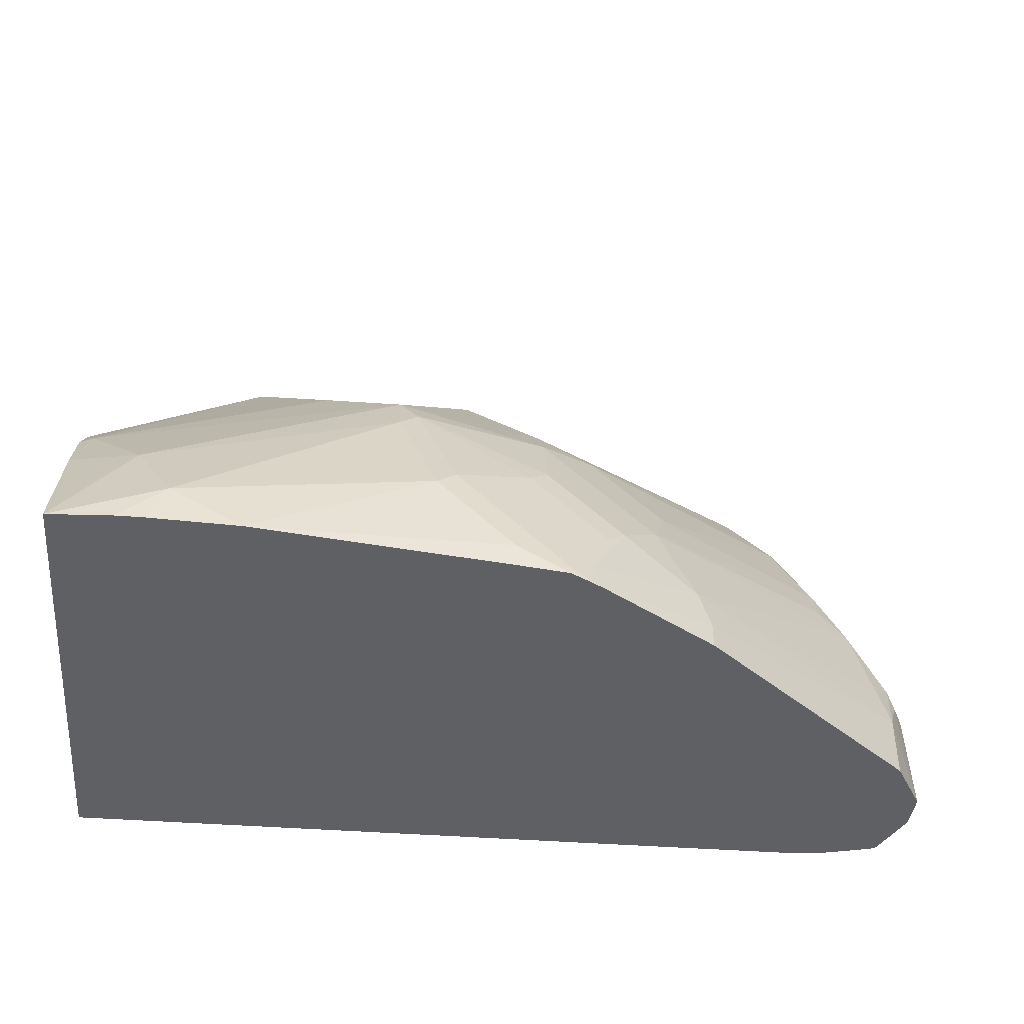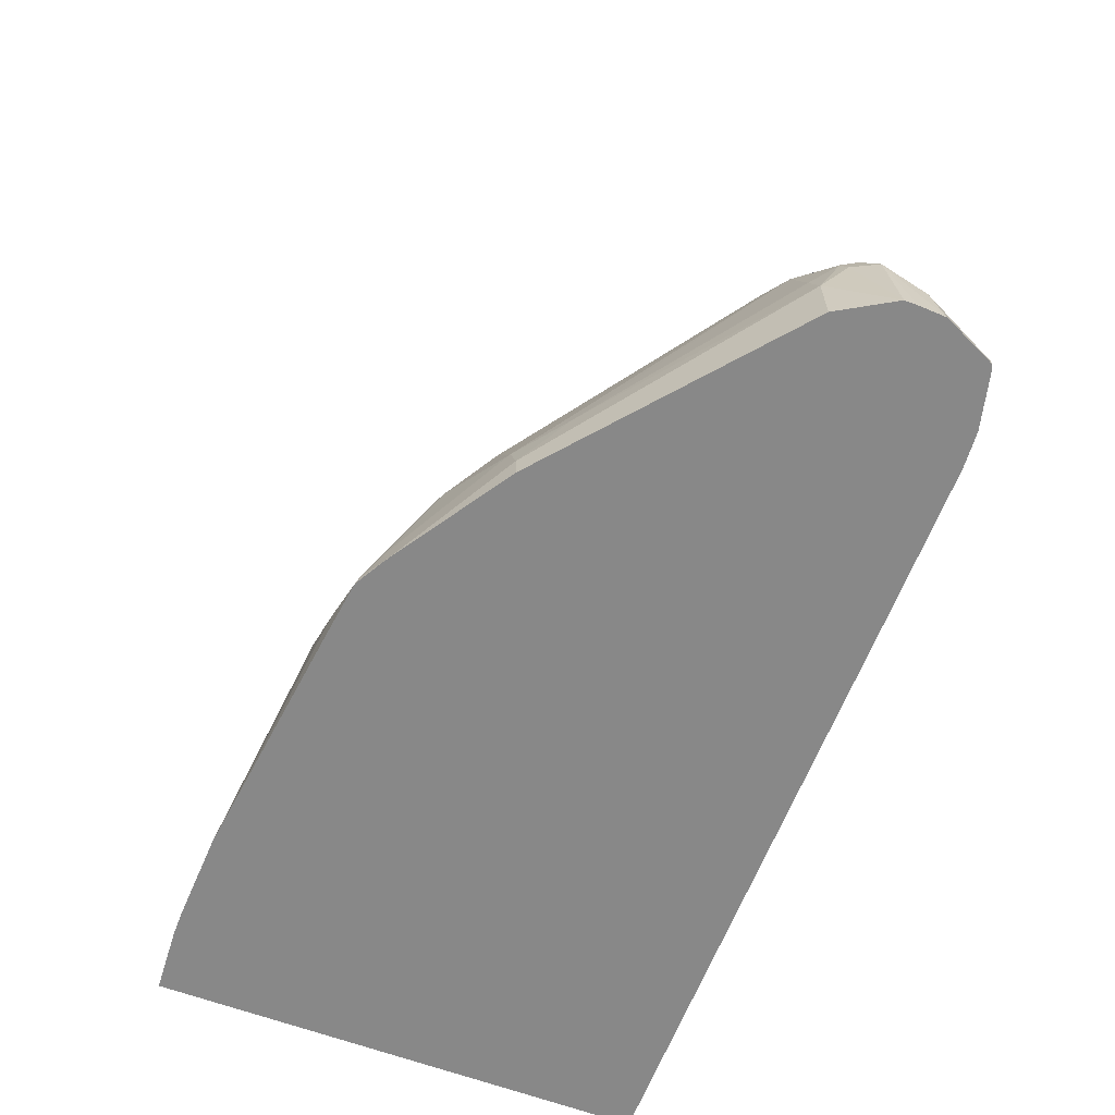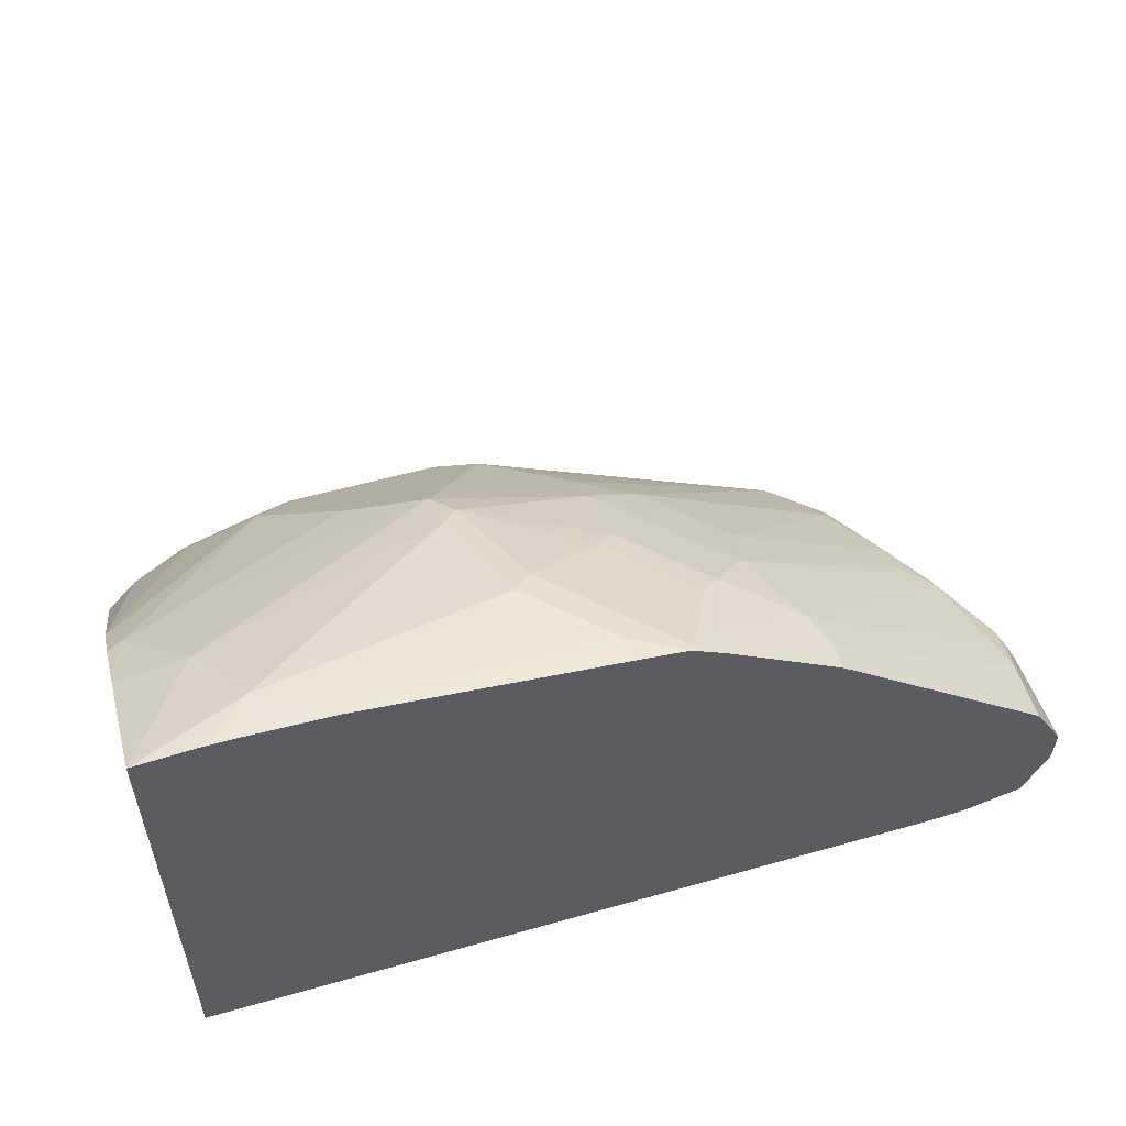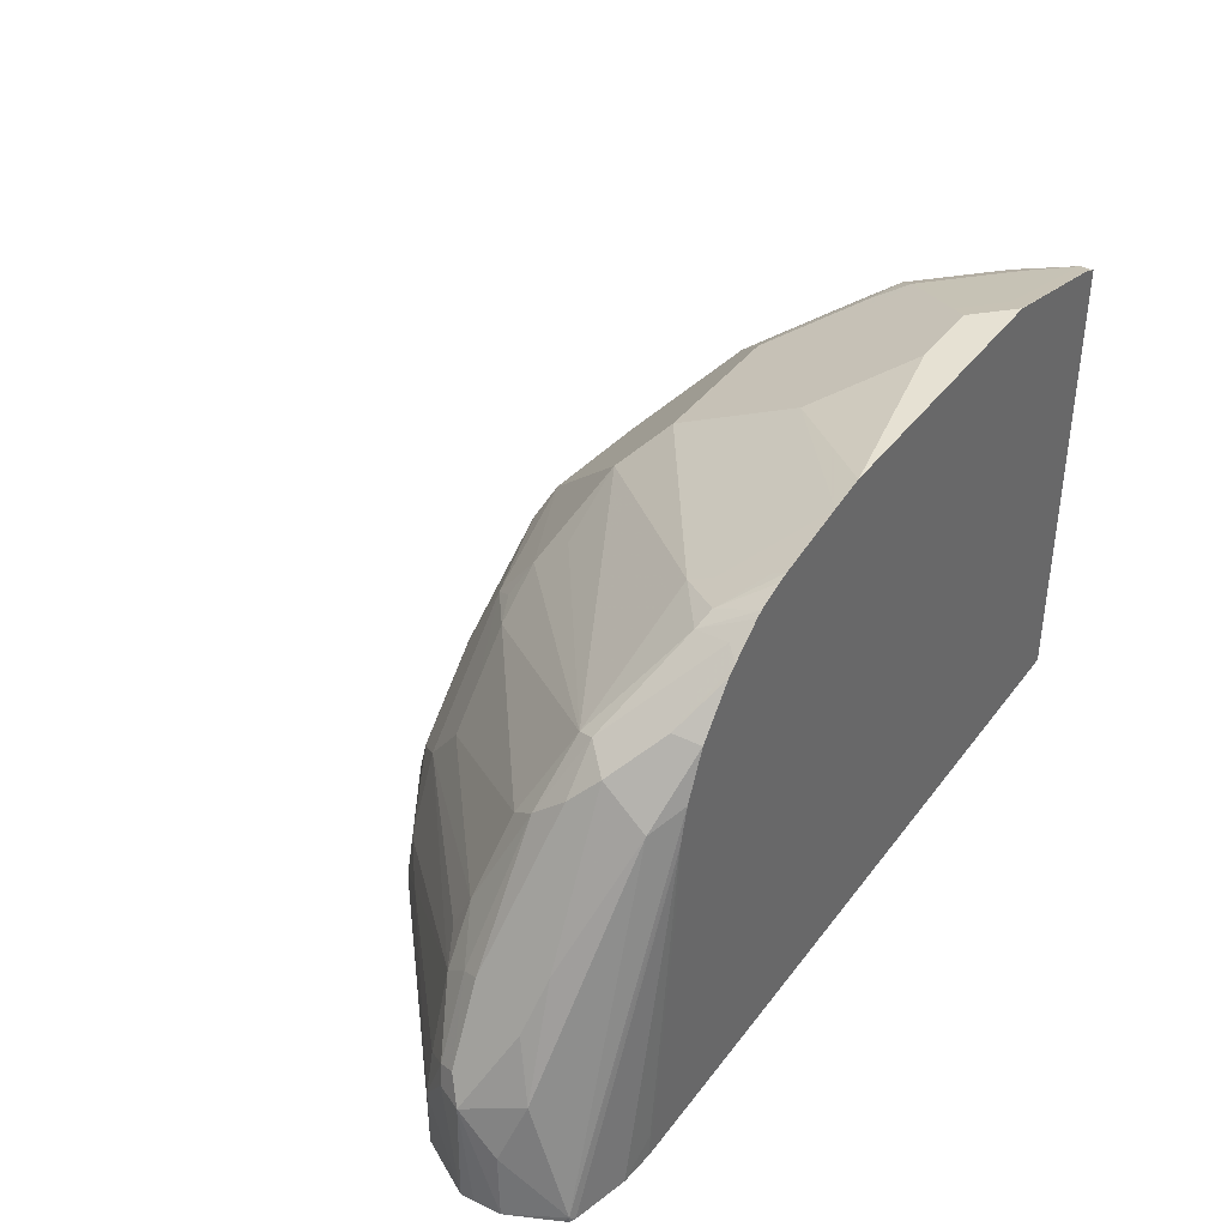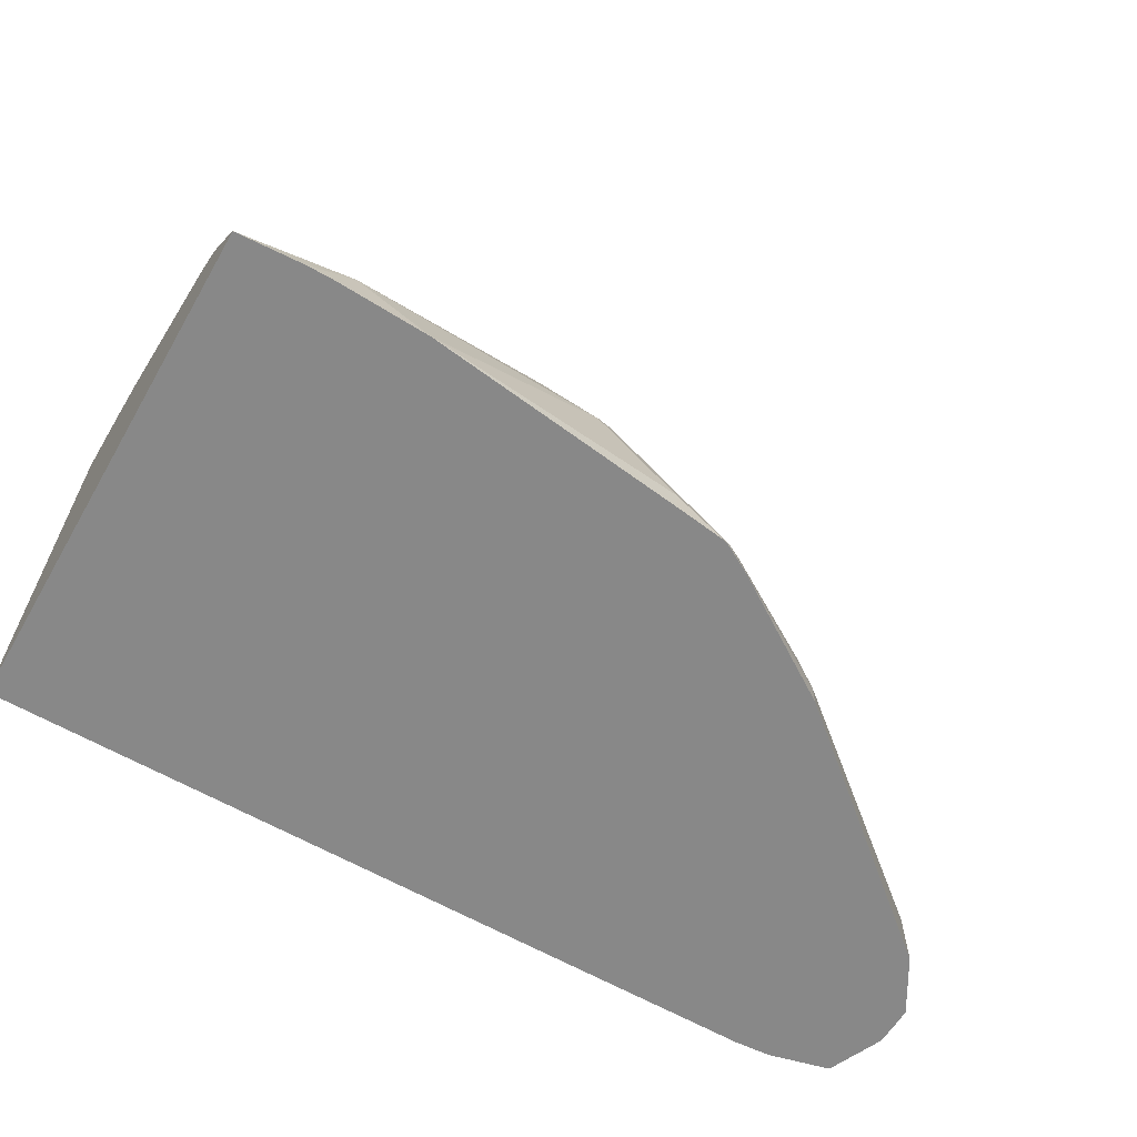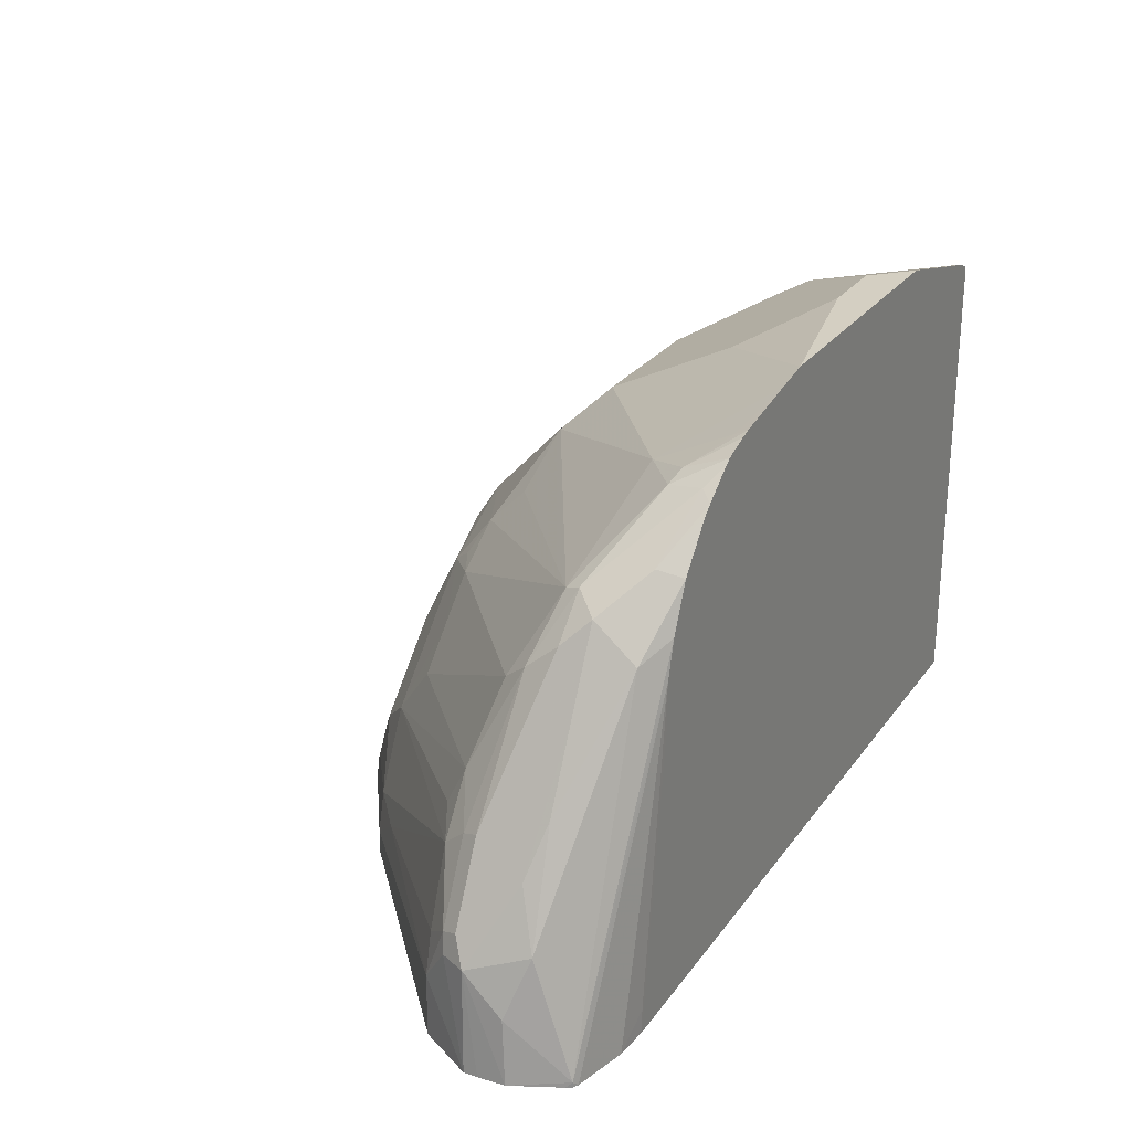
<metadata>
{"format":"obj","ext":"obj","renderer":"f3d","projection":"perspective","resolution":1024,"background":"white","views":[{"elev":-42.4,"azim":-5.2,"up":"+Y"},{"elev":-62.9,"azim":69.2,"up":"+Y"},{"elev":54.5,"azim":-16.7,"up":"+Z"},{"elev":38.9,"azim":122.6,"up":"+Y"},{"elev":-62.9,"azim":-30.0,"up":"+Y"},{"elev":25.7,"azim":117.5,"up":"+Y"}]}
</metadata>
<code>
v 0.3936 0.2064 -0.02144
v 0.3936 0.2079 -0.02215
v 0.3936 0.2064 -0.2547
v 0.4239 0.2064 -0.01962
v 0.4454 0.2273 -0.02275
v 0.4272 0.2636 -0.04092
v 0.3936 0.2121 -0.02424
v 0.3936 0.4331 -0.2547
v 0.6801 0.2064 -0.2547
v 0.4363 0.2064 -0.01962
v 0.4792 0.2064 -0.02144
v 0.5636 0.2545 -0.03637
v 0.5454 0.3091 -0.05454
v 0.4 0.2969 -0.06667
v 0.3936 0.2685 -0.05245
v 0.3936 0.22 -0.0282
v 0.5454 0.3333 -0.06667
v 0.3936 0.4331 -0.2482
v 0.4 0.4363 -0.2547
v 0.7448 0.3455 -0.2547
v 0.7635 0.2064 -0.2545
v 0.6 0.2064 -0.03637
v 0.6 0.2182 -0.03637
v 0.5727 0.2636 -0.04092
v 0.5545 0.3182 -0.0591
v 0.3936 0.3151 -0.08484
v 0.3936 0.2941 -0.0672
v 0.3936 0.2896 -0.06457
v 0.5091 0.3515 -0.08484
v 0.4909 0.3697 -0.103
v 0.4727 0.3878 -0.1212
v 0.5818 0.3878 -0.1212
v 0.5636 0.3697 -0.103
v 0.5454 0.3515 -0.08484
v 0.6181 0.3273 -0.08408
v 0.6181 0.3515 -0.103
v 0.3936 0.4311 -0.2426
v 0.4 0.4249 -0.2181
v 0.4091 0.4318 -0.2272
v 0.4272 0.4318 -0.2091
v 0.4636 0.4499 -0.2454
v 0.4 0.4363 -0.2545
v 0.4001 0.4363 -0.2547
v 0.7452 0.3465 -0.2547
v 0.7635 0.2182 -0.2545
v 0.7804 0.2064 -0.2532
v 0.6246 0.2064 -0.03961
v 0.6272 0.2091 -0.04092
v 0.609 0.2818 -0.0591
v 0.6272 0.2636 -0.0591
v 0.6181 0.2909 -0.06591
v 0.4091 0.4045 -0.1727
v 0.3936 0.4031 -0.1881
v 0.4363 0.406 -0.1575
v 0.4909 0.406 -0.1394
v 0.4727 0.4068 -0.1454
v 0.5636 0.406 -0.1394
v 0.6181 0.3697 -0.1212
v 0.7363 0.3909 -0.2045
v 0.6726 0.4242 -0.2121
v 0.6272 0.3363 -0.09545
v 0.6363 0.3091 -0.08408
v 0.6636 0.3182 -0.1045
v 0.6454 0.3363 -0.1045
v 0.3936 0.4234 -0.2245
v 0.3936 0.4171 -0.2118
v 0.3936 0.4066 -0.1937
v 0.4363 0.4249 -0.1818
v 0.4454 0.4318 -0.1909
v 0.4818 0.4499 -0.2272
v 0.4909 0.4545 -0.2363
v 0.4727 0.4545 -0.2545
v 0.4727 0.4545 -0.2547
v 0.7452 0.3653 -0.2547
v 0.8064 0.2064 -0.2467
v 0.628 0.2064 -0.04136
v 0.6402 0.2064 -0.04821
v 0.6363 0.2182 -0.04773
v 0.6454 0.2454 -0.0591
v 0.6544 0.2545 -0.06591
v 0.6363 0.2727 -0.06591
v 0.4272 0.4136 -0.1727
v 0.4545 0.4303 -0.1878
v 0.4545 0.4242 -0.1757
v 0.5636 0.4303 -0.1878
v 0.6363 0.4517 -0.2547
v 0.7545 0.3545 -0.1863
v 0.759 0.3636 -0.1977
v 0.7393 0.3939 -0.2121
v 0.6999 0.4272 -0.2318
v 0.6908 0.4318 -0.2341
v 0.6726 0.4303 -0.2242
v 0.6726 0.2727 -0.08408
v 0.6817 0.3 -0.1045
v 0.5272 0.4545 -0.2363
v 0.6183 0.4546 -0.2547
v 0.7407 0.3819 -0.2547
v 0.809 0.2091 -0.2454
v 0.809 0.2064 -0.2454
v 0.6969 0.2064 -0.08484
v 0.6969 0.2182 -0.08484
v 0.6908 0.2363 -0.08408
v 0.5636 0.4363 -0.2
v 0.6726 0.4424 -0.2484
v 0.6726 0.4455 -0.2547
v 0.7726 0.3182 -0.1772
v 0.7908 0.3 -0.1863
v 0.7938 0.303 -0.1939
v 0.7575 0.3757 -0.2121
v 0.7514 0.3878 -0.2242
v 0.7333 0.406 -0.2424
v 0.7211 0.4121 -0.2303
v 0.7029 0.4303 -0.2484
v 0.6939 0.4381 -0.2547
v 0.6908 0.44 -0.2547
v 0.6779 0.4441 -0.2547
v 0.7878 0.2909 -0.1757
v 0.7726 0.3 -0.1681
v 0.7308 0.4036 -0.2547
v 0.7545 0.3727 -0.2454
v 0.809 0.2636 -0.2272
v 0.8181 0.2363 -0.2181
v 0.8204 0.2064 -0.2205
v 0.8103 0.2064 -0.2428
v 0.806 0.2064 -0.1757
v 0.806 0.2363 -0.1757
v 0.7151 0.2363 -0.103
v 0.809 0.2636 -0.1863
v 0.812 0.2667 -0.1939
v 0.7757 0.3393 -0.2121
v 0.7696 0.3515 -0.2242
v 0.7134 0.4238 -0.2547
v 0.7091 0.4271 -0.2547
v 0.7999 0.2545 -0.175
v 0.7878 0.3151 -0.2242
v 0.8181 0.2545 -0.2
v 0.7999 0.2909 -0.2181
v 0.821 0.2064 -0.2079
v 0.821 0.2064 -0.2014
v 0.812 0.2545 -0.1878
f 68 84 69
f 70 85 95
f 69 83 70
f 71 95 96
f 69 84 83
f 70 95 71
f 62 93 63
f 63 94 87
f 63 93 94
f 62 81 93
f 71 96 72
f 60 92 86
f 63 87 64
f 72 96 73
f 86 104 105
f 74 98 75
f 60 91 92
f 87 94 106
f 87 106 88
f 86 96 103
f 86 92 104
f 85 86 103
f 74 97 98
f 85 103 95
f 80 102 93
f 78 102 80
f 77 102 78
f 77 101 102
f 77 100 101
f 75 98 99
f 80 93 81
f 60 90 91
f 48 76 77
f 59 90 60
f 41 72 42
f 42 72 43
f 43 72 73
f 45 74 46
f 46 74 75
f 47 76 48
f 88 106 107
f 48 77 78
f 48 78 80
f 48 80 79
f 48 79 50
f 49 50 81
f 49 81 51
f 50 79 80
f 50 80 81
f 52 67 53
f 52 54 82
f 59 89 90
f 59 88 89
f 59 87 88
f 57 86 85
f 57 60 86
f 57 85 70
f 59 64 87
f 56 84 68
f 55 83 84
f 55 70 83
f 55 57 70
f 54 68 82
f 54 56 68
f 52 82 68
f 55 84 56
f 88 107 108
f 100 125 126
f 88 109 89
f 108 130 109
f 109 130 131
f 109 131 110
f 110 131 120
f 110 120 111
f 111 119 132
f 111 132 133
f 111 133 113
f 111 113 112
f 111 120 119
f 113 133 114
f 117 134 128
f 117 127 134
f 120 131 135
f 120 135 121
f 121 136 122
f 121 135 137
f 131 137 135
f 131 136 137
f 130 136 131
f 129 136 130
f 129 140 136
f 128 140 129
f 108 129 130
f 126 134 127
f 126 140 128
f 126 139 140
f 125 139 126
f 123 136 138
f 122 136 123
f 121 137 136
f 126 128 134
f 88 108 109
f 107 129 108
f 107 117 128
f 89 109 110
f 89 110 111
f 89 111 112
f 89 112 90
f 90 113 114
f 90 114 115
f 90 115 91
f 90 112 113
f 91 115 116
f 91 116 105
f 91 105 104
f 91 104 92
f 93 102 117
f 93 117 118
f 93 118 106
f 93 106 94
f 95 103 96
f 106 117 107
f 106 118 117
f 102 127 117
f 101 127 102
f 101 126 127
f 100 126 101
f 107 128 129
f 41 71 72
f 98 123 124
f 98 122 123
f 98 121 122
f 98 120 121
f 97 120 98
f 97 119 120
f 98 124 99
f 41 70 71
f 31 56 54
f 40 69 70
f 1 6 2
f 2 6 7
f 3 8 19
f 3 19 43
f 3 43 73
f 3 73 96
f 3 96 86
f 3 86 105
f 3 105 116
f 3 116 115
f 3 115 114
f 3 114 133
f 3 133 132
f 3 132 119
f 1 5 6
f 3 119 97
f 3 74 44
f 3 44 20
f 3 20 9
f 4 10 5
f 5 10 11
f 5 11 12
f 5 12 13
f 5 13 6
f 6 14 15
f 6 15 16
f 6 16 7
f 6 13 17
f 6 17 14
f 8 18 42
f 3 97 74
f 1 4 5
f 1 10 4
f 1 11 10
f 136 140 139
f 1 2 7
f 1 7 16
f 1 16 15
f 1 15 28
f 1 28 27
f 1 27 26
f 1 26 53
f 1 53 67
f 1 67 66
f 1 66 65
f 1 65 37
f 1 37 18
f 1 18 8
f 1 8 3
f 1 3 9
f 1 9 21
f 1 22 11
f 1 47 22
f 1 76 47
f 1 77 76
f 1 100 77
f 1 125 100
f 8 42 19
f 1 139 125
f 1 123 138
f 1 124 123
f 1 99 124
f 1 75 99
f 1 46 75
f 1 21 46
f 1 138 139
f 9 20 21
f 11 22 23
f 11 23 12
f 26 52 53
f 26 31 54
f 26 54 52
f 29 34 57
f 29 57 55
f 29 55 30
f 30 55 31
f 31 55 56
f 32 57 33
f 32 36 58
f 32 58 59
f 32 59 60
f 32 60 57
f 33 57 34
f 35 61 36
f 35 51 81
f 35 81 62
f 40 68 69
f 38 40 39
f 38 68 40
f 38 52 68
f 38 67 52
f 38 66 67
f 25 51 35
f 38 65 66
f 36 59 58
f 36 64 59
f 36 61 64
f 35 64 61
f 35 63 64
f 35 62 63
f 37 65 38
f 40 70 41
f 25 49 51
f 24 48 50
f 12 23 24
f 12 24 25
f 12 25 13
f 13 25 17
f 14 26 27
f 14 27 28
f 14 28 15
f 14 17 29
f 14 29 30
f 14 30 31
f 14 31 26
f 17 32 33
f 17 33 34
f 17 34 29
f 17 25 35
f 17 35 36
f 17 36 32
f 24 49 25
f 23 48 24
f 23 47 48
f 22 47 23
f 21 45 46
f 21 74 45
f 24 50 49
f 21 44 74
f 19 42 43
f 18 41 42
f 18 40 41
f 18 39 40
f 18 38 39
f 18 37 38
f 20 44 21
f 136 139 138

</code>
